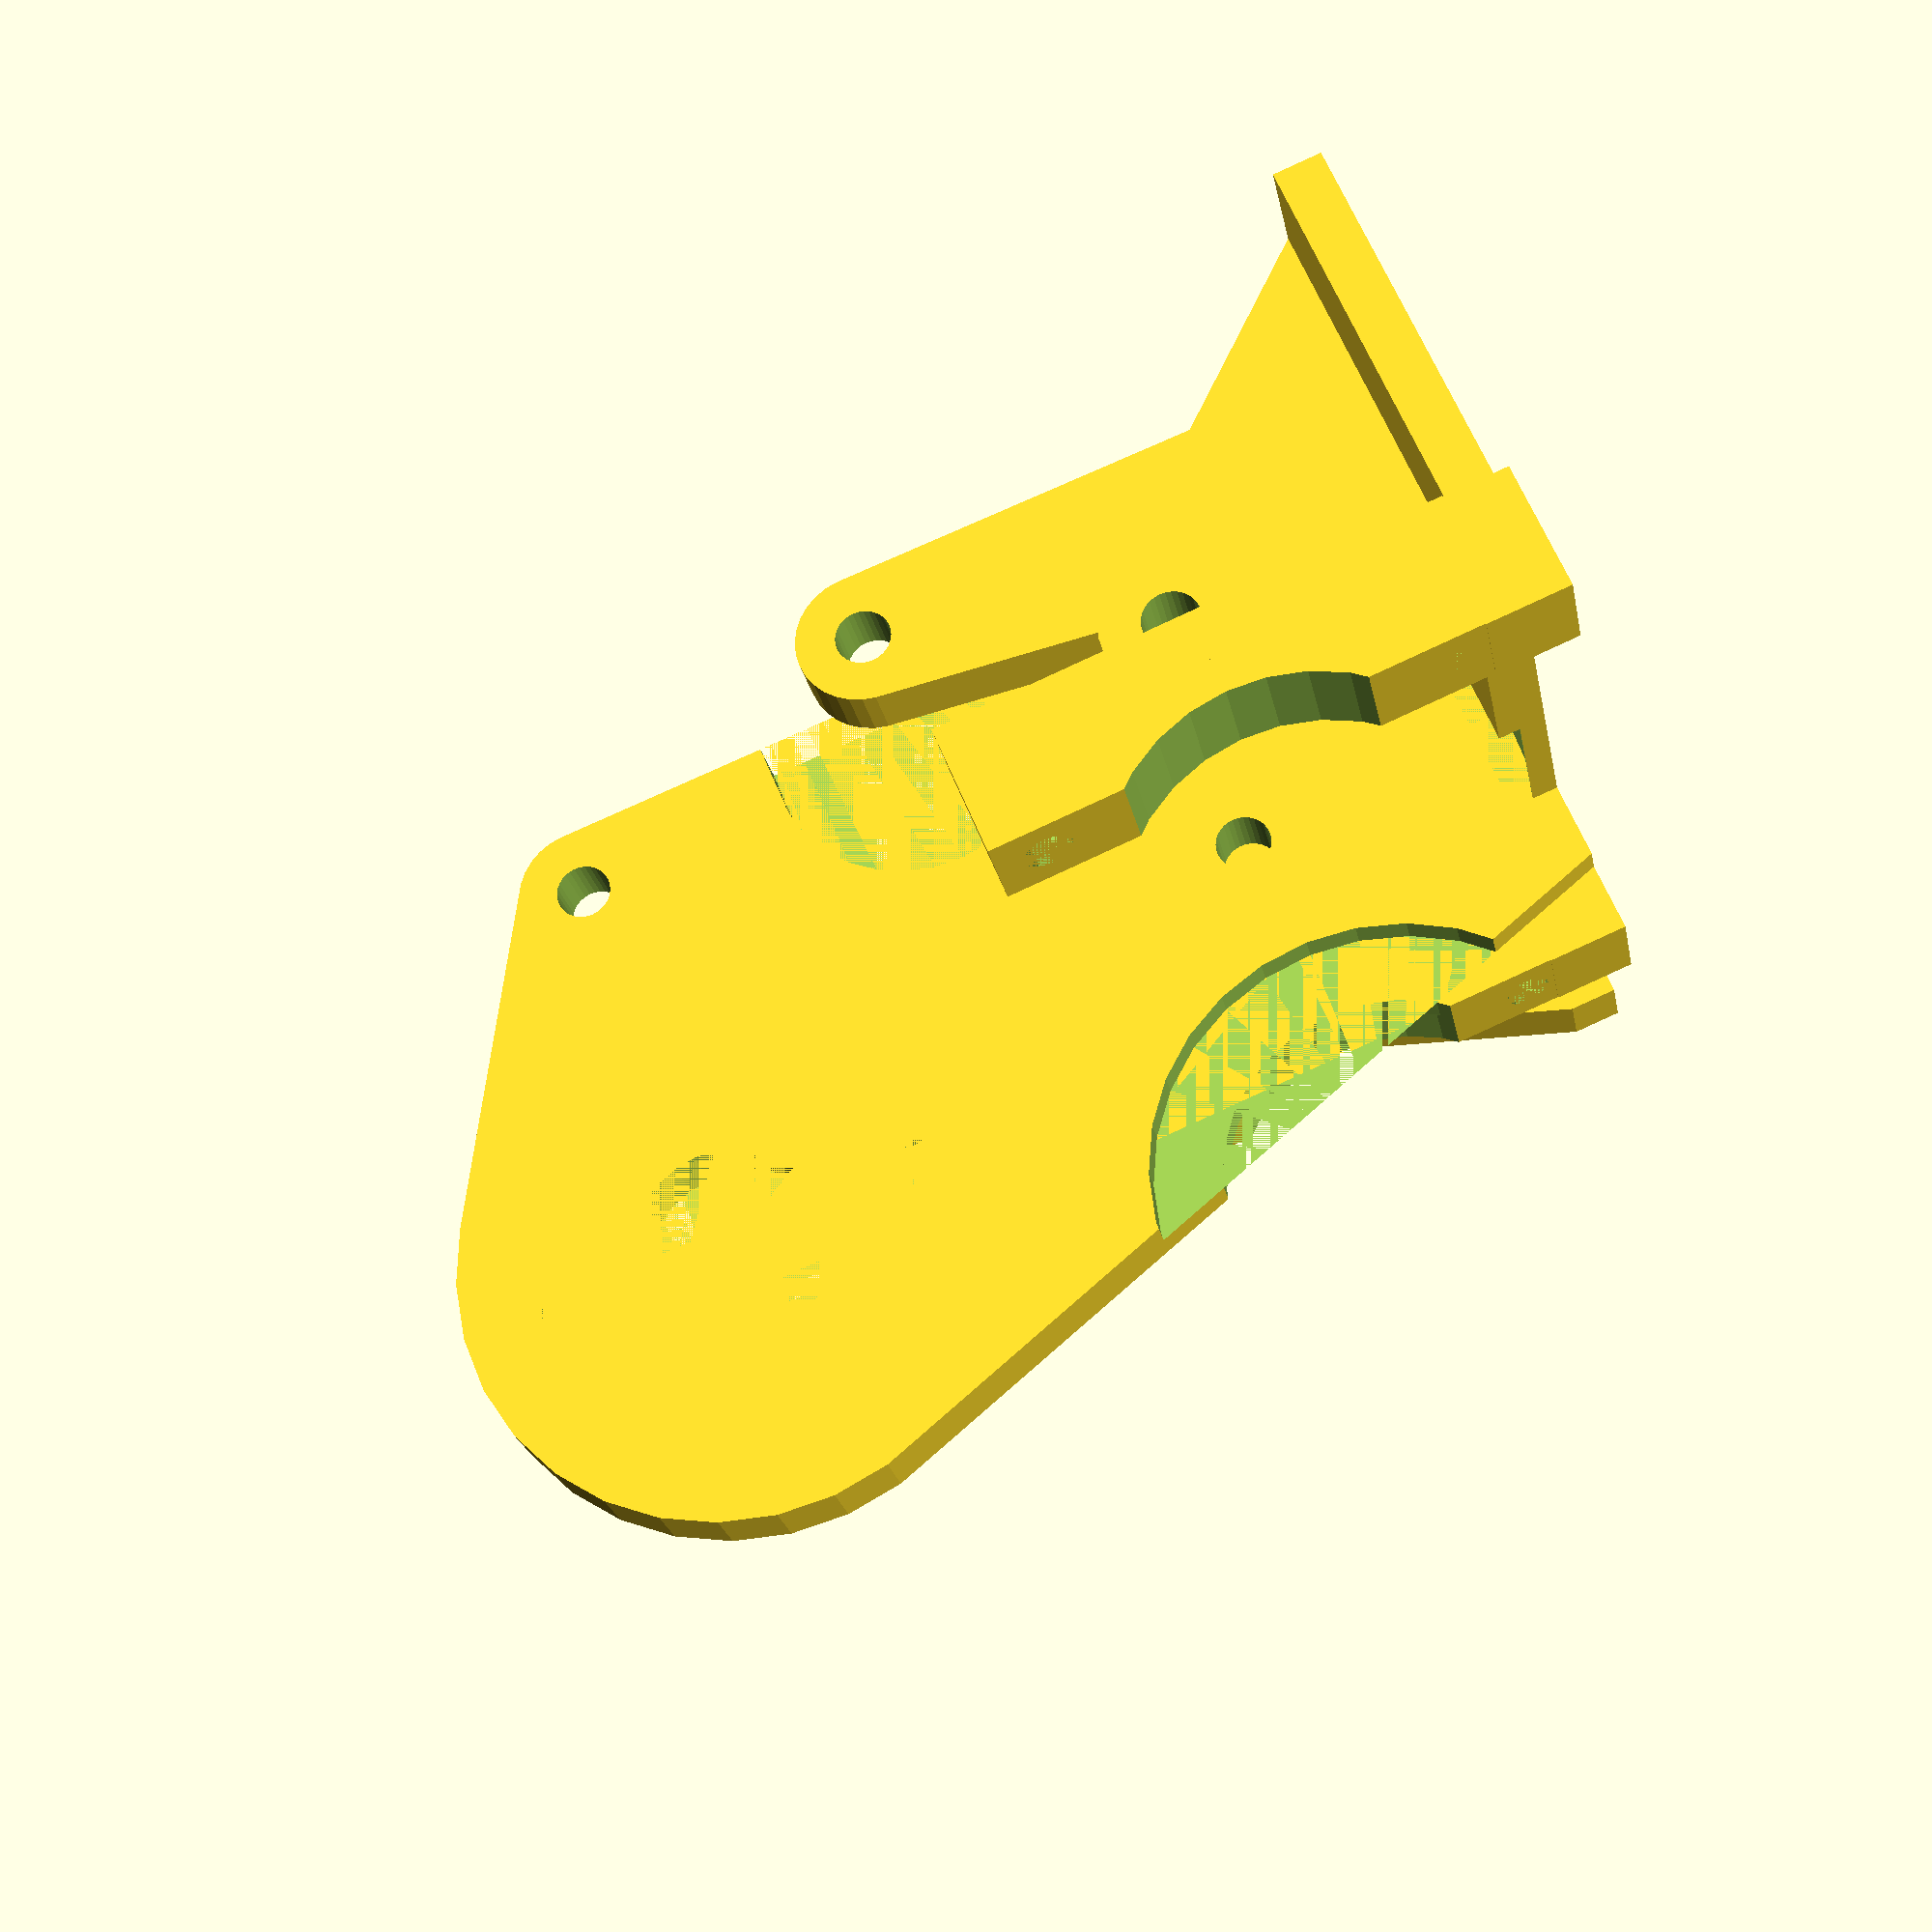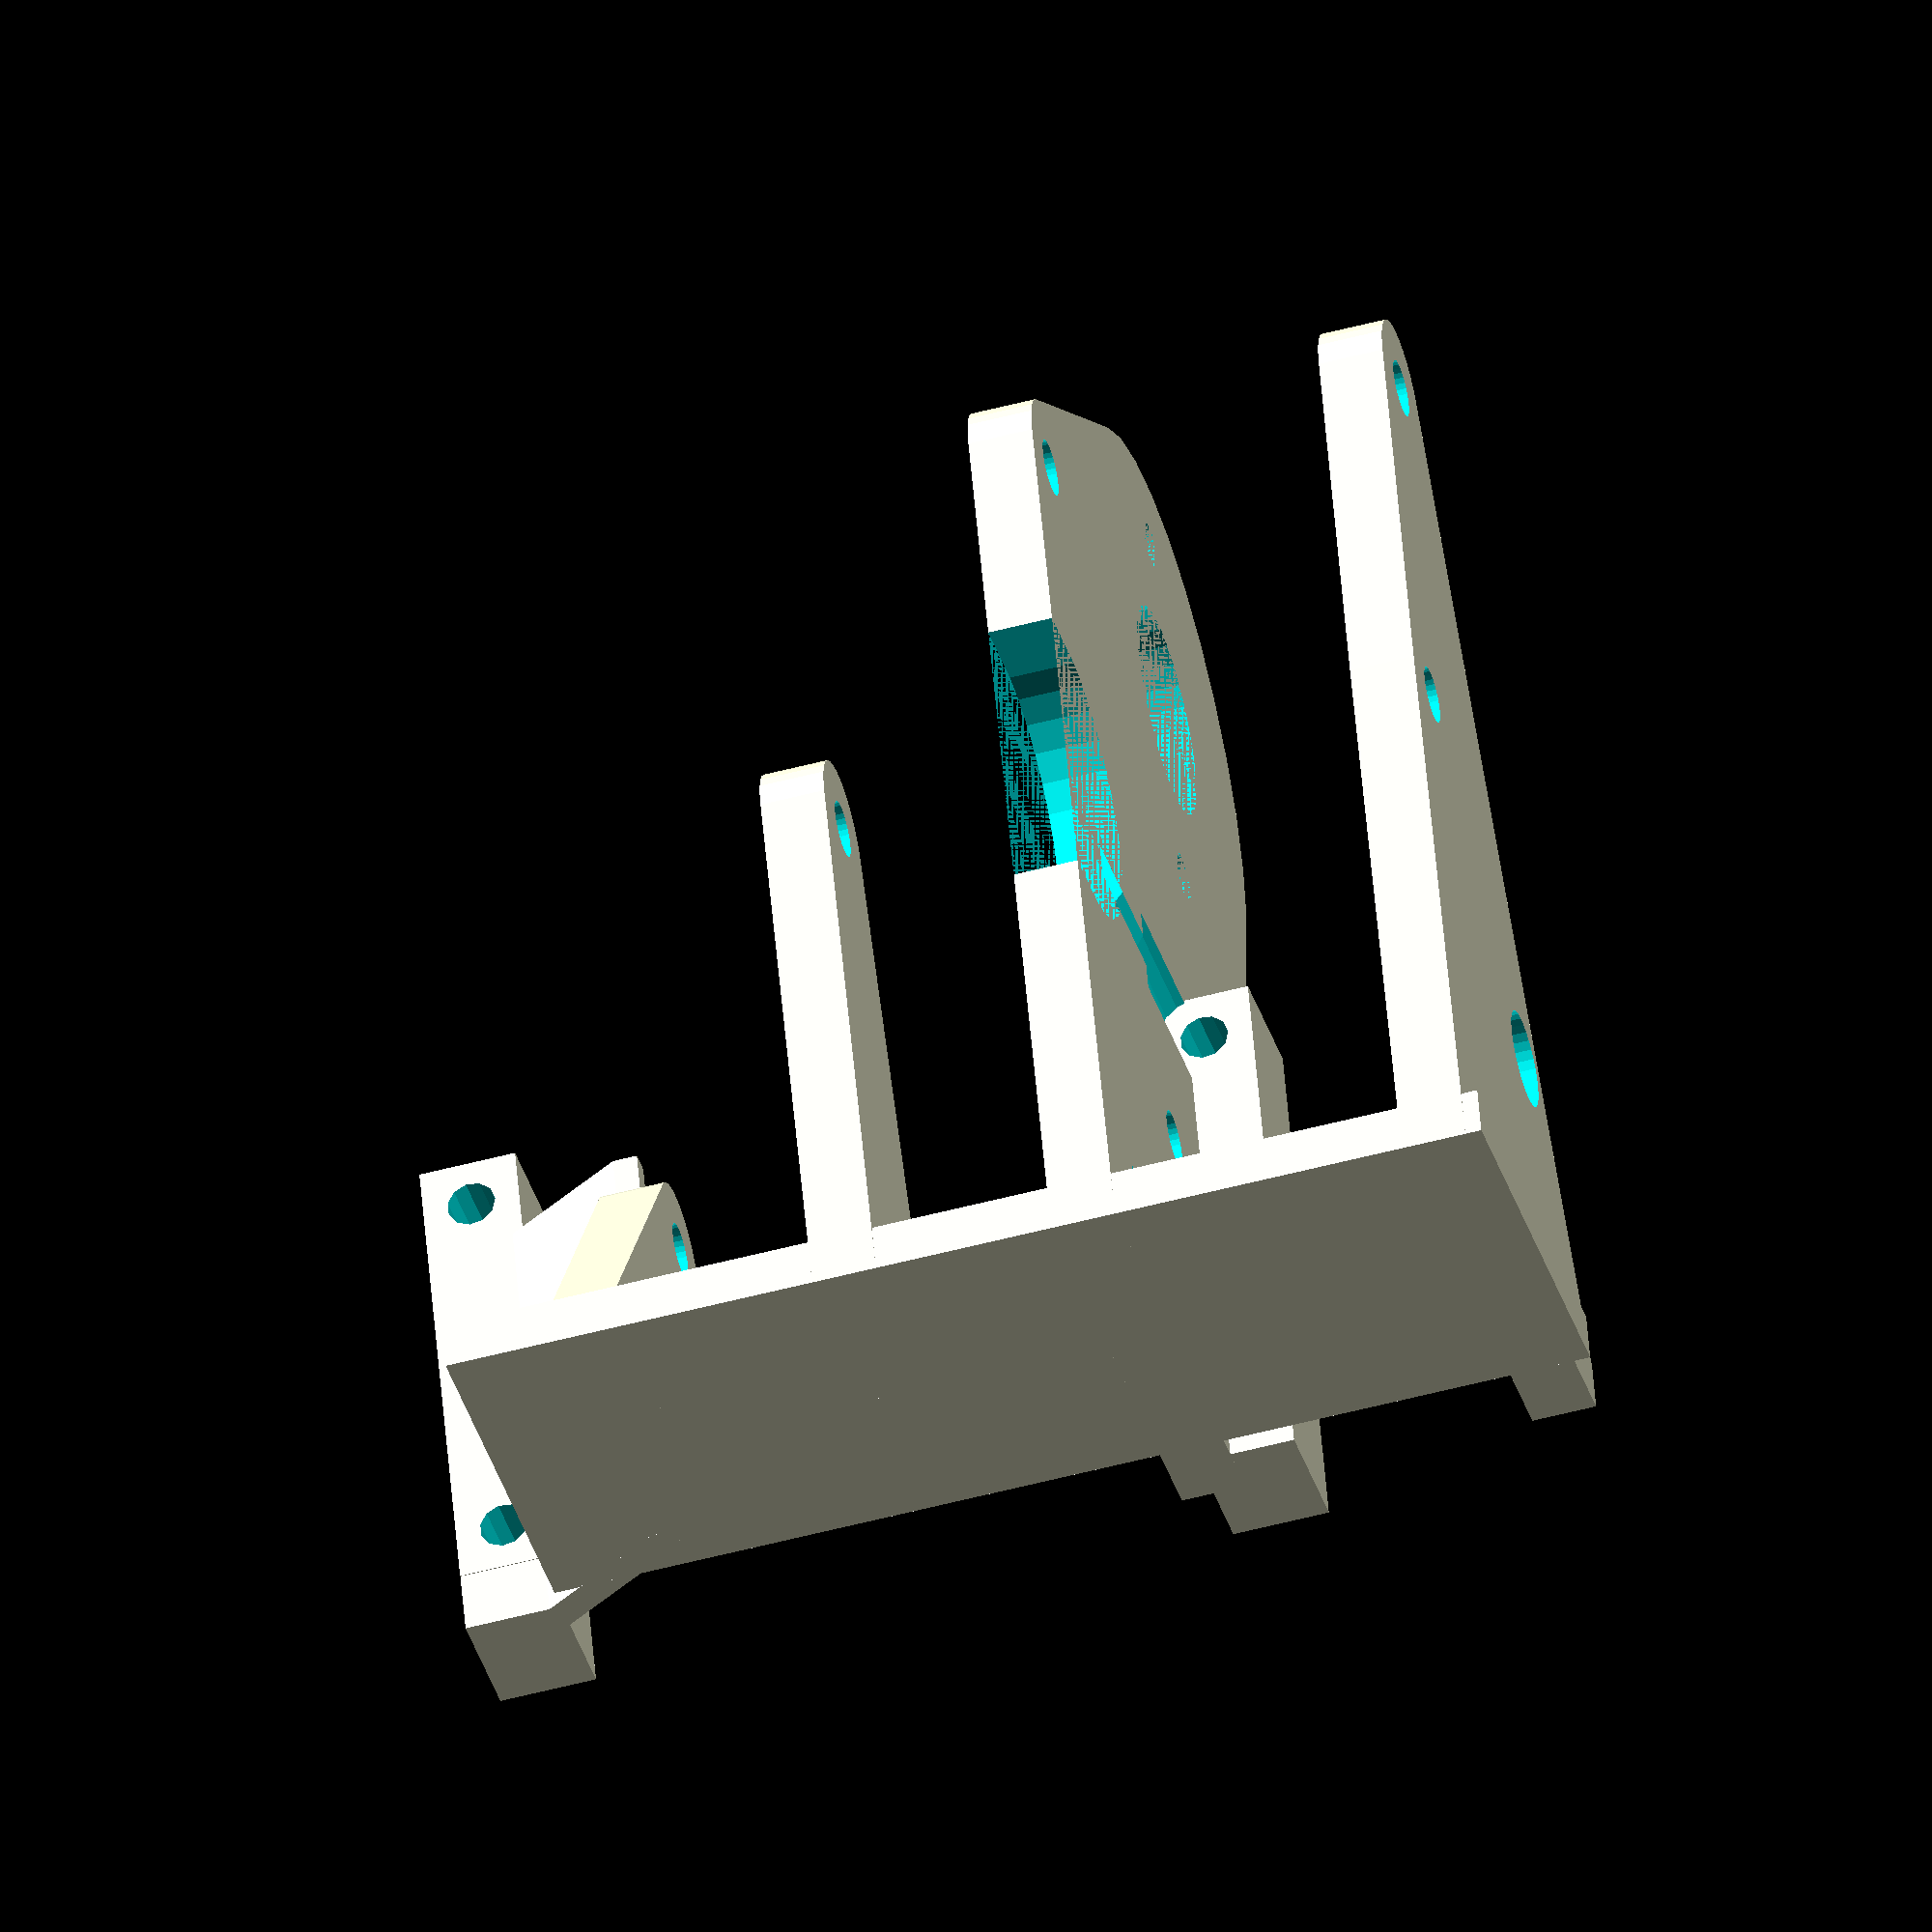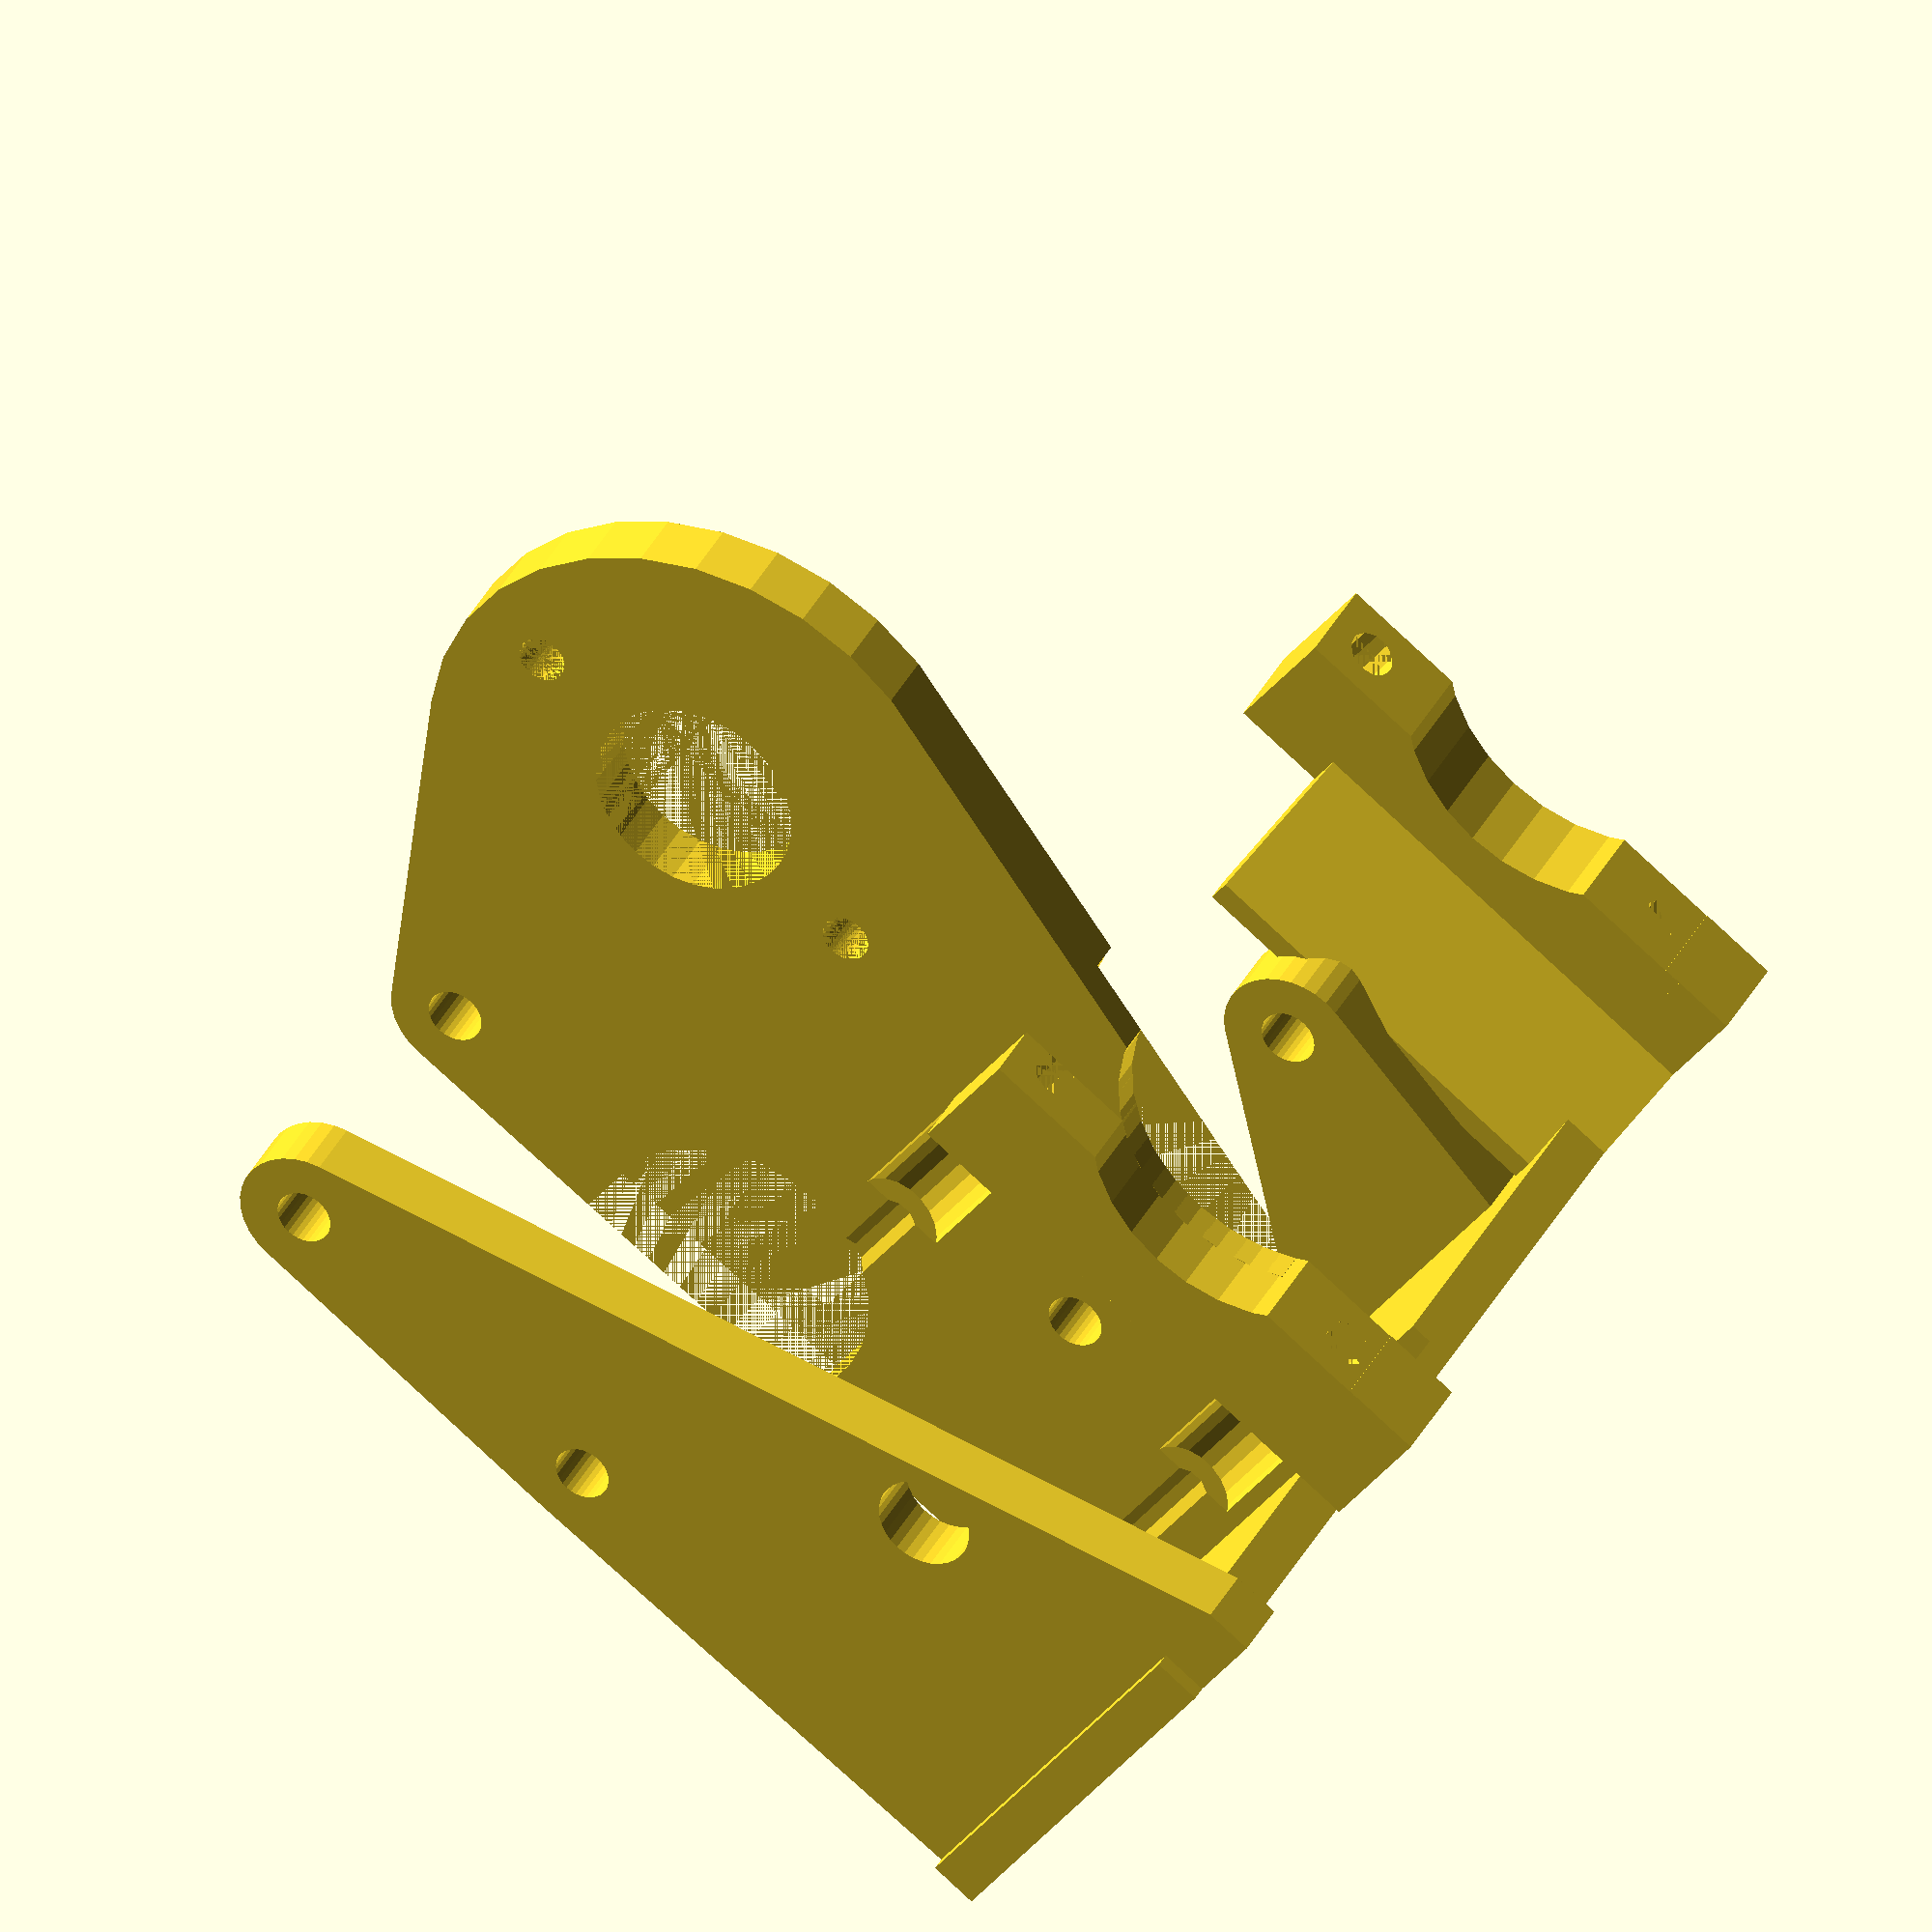
<openscad>
use <MCAD/involute_gears.scad>
fn=32;
fs=0.9;
pitch = 150;
pin_d = 3.5;
module motor() {
    union() {
        cylinder(r=35.5/2, h=50, $fs= fs);
        cylinder(r=3.175/2, h=68, $fs= fs);
    }
}

module gears_1() {
    union() {
    gear (number_of_teeth=49, circular_pitch=pitch,
        gear_thickness = 8,
        rim_thickness = 8,
        hub_thickness = 8,
        bore_diameter=pin_d,
        circles=2, $fs= fs);
    translate([0,0,8]) gear (number_of_teeth=15, circular_pitch=pitch,
        gear_thickness = 9,
        rim_thickness = 9,
        hub_thickness = 9,
        bore_diameter=pin_d,
        circles=2, $fs= fs);
    }    
}
module gears_2() {
    union() {
    gear (number_of_teeth=40, circular_pitch=pitch,
        gear_thickness = 8,
        rim_thickness = 8,
        hub_thickness = 8,
        bore_diameter=pin_d,
        circles=6, $fs= fs);
    translate([0,0,8]) gear (number_of_teeth=15, circular_pitch=pitch,
        gear_thickness = 9+6,
        rim_thickness = 9+6,
        hub_thickness = 9+6,
        bore_diameter=pin_d,
        circles=2, $fs= fs);
    }    
}
module gears_3() {
    union() {
    gear (number_of_teeth=40, circular_pitch=pitch,
        gear_thickness = 8,
        rim_thickness = 8,
        hub_thickness = 8,
        bore_diameter=pin_d,
        circles=2, $fs= fs);
    translate([0,0,8]) gear (number_of_teeth=15, circular_pitch=pitch,
        gear_thickness = 17,
        rim_thickness = 17,
        hub_thickness = 17,
        bore_diameter=pin_d,
        circles=2, $fs= fs);
    }    
}
module diffgear() {
    difference() {
        gear (number_of_teeth=40, circular_pitch=pitch,        gear_thickness = 16,        rim_thickness = 16,        hub_thickness = 16,        bore_diameter=6.2,        circles=0, $fn=fn);
        diff_arms_cut();
    }
}
module pinholder() {
    difference() {
        cylinder(d=pin_d+5, h=4, $fn=fn);
        cylinder(d=pin_d, h=4, $fn=fn);
    }
    
}
module pinholder_cut() {
    
        translate([0,0,-0.5]) cylinder(d=pin_d, h=5, $fn=fn);

    
}
module pinholder_cut_6() {
        translate([0,0,-0.5]) cylinder(d=6, h=5, $fn=fn);
}
module Bholder() {
    difference() {
        cylinder(d=15+4, h=4, $fn=fn);
        cylinder(d=15, h=4, $fn=fn);
    }
    
}
module Bholder_cut() {
    
        cylinder(d=15, h=4, $fn=fn);

    
}
avst = 16.6667+6.25;
avst2 = 20.4167+6.25;
module all_gears() {
avst = 16.6667+6.25;
avst2 = 20.4167+6.25;

%translate([0,0,-8]) gear (number_of_teeth=15, circular_pitch=pitch,
        gear_thickness = 8,
        rim_thickness = 8,
        hub_thickness = 8,
        bore_diameter=3.175,
        circles=2, $fn=fn);

translate([avst2,0,0]) rotate([0,180,0]) gears_1(); // /3.333 // gear1
translate([avst2,avst,-9])rotate([0,180,0]) gears_2(); // 8.66 // gear2
translate([avst2,avst,-9-9-5]) rotate([0,180,-45]) translate([avst,0,0]) gears_3();   // 22.5
translate([avst2-avst,avst,-9-9-9-5]) rotate([0,180,-45]) translate([avst,0,0]) diffgear();                           // 58.5866666667 

//translate([avst2-avst,avst,-9-9-9-5 +55/2 -16/2]) rotate([0,180,-45]) translate([avst,0,0]) %cylinder(d=10, h = 55);
    
    translate([avst2-avst,avst,-9-9-9-5 +6.1 -16/2]) rotate([0,180,-45]) translate([avst,0,0]) rotate([0,180,0]) diff_arms();
    translate([avst2-avst,avst,-9-9-9-5 -6.1-2 -16/2]) rotate([0,180,-45]) translate([avst,0,0]) rotate([0,0,0]) diff_arms();
}
module holder() {
    $fs= 0.9;
    //baseplate
    difference() {
        translate([5,55,-60]) cube([25,3,65]);
        //material saving
        //translate([15,200,-(17-4)/2]) rotate([90,0,0]) cylinder(d=17-4, h=400); 
        //translate([15,200,-(50-4)/2-(17-4)/2-2]) rotate([90,0,0]) cylinder(d=50-4-17-4, h=400);
        translate([avst2,avst,-9-9-4]) rotate([0,180,-45]) translate([avst,0,0]) cylinder(r= 16.6667+1.5, h= 10);
    }
    hull() {
        translate([1.5,55-25,-60-2.5+1]) cube([1.5,25+3,1.5]);
        translate([7,55-25,-53]) cube([1.5,25+3,1.5]);
    }
    translate([-4.5,53,-66]) cube([8,5,6]);
    translate([-4.5,53,-20]) cube([8,5,6]);
    p1off = 0;
    difference() {
        hull() {
            translate([avst2,0,0])pinholder();
            translate([avst2,avst,0])pinholder();
            //translate([avst2,avst,0+4]) rotate([0,180,-45]) translate([avst,0,0]) pinholder();
            translate([0,55,0]) cube([30,3,4]);
        
        }
        translate([avst2,0,0])pinholder_cut();
        translate([avst2,avst,0])pinholder_cut();
        translate([avst2,avst,0+4]) rotate([0,180,-45]) translate([avst,0,0]) pinholder_cut_6();
    }
    p2off = 22;
    difference() {
        hull() {
            translate([avst2,0,-22])pinholder();
            translate([avst2,avst,-22+4]) rotate([0,180,-45]) translate([avst,0,0]) pinholder();
            //translate([avst2-avst,avst,-22+4]) rotate([0,180,-45]) translate([avst,0,0]) Bholder();

            translate([0,55,-22]) cube([30,3,4]);
            translate([0,0,-22]) cylinder(d=35, h=4);
        }
        translate([avst2,0,-22])pinholder_cut();
        translate([avst2,avst,-22+4]) rotate([0,180,-45]) translate([avst,0,0]) pinholder_cut();
        //translate([avst2-avst,avst,-22+4]) rotate([0,180,-45]) translate([avst,0,0]) Bholder_cut();
        translate([0,0,-22]) motor_cut();
        hull() {
            translate([avst2,avst,-22+4])rotate([0,180,0]) cylinder(d=18, h=4);
            translate([avst2+25,avst,-22+4])rotate([0,180,0]) cylinder(d=18, h=4);
        }
        translate([avst2-avst,avst,-p2off+2]) rotate([0,180,-45]) translate([avst,0,0]) cylinder(d=30, h=3);
        translate([avst2-avst,avst,-p2off+5]) rotate([0,180,-45]) translate([avst,0,0]) cylinder(d=15.5+3*2, h=3);
        // screw mount cuts
        translate([avst2-avst,avst,-60+46]) rotate([0,180,-45]) translate([avst,0,0]) rotate([0,0,-45-180]) mount2_gb_cut();
    translate([avst2-avst,avst,-60+46]) rotate([0,180,-45]) translate([avst,0,0]) rotate([0,0,-45-180]) mirror([0,1,0]) mount2_gb_cut();
        
    }
    p3off = 37;
    difference() {
        hull() {
            //translate([avst2,0,0])pinholder();
            translate([avst2,avst,-37])pinholder();
            //translate([avst2,avst,0+4]) rotate([0,180,-45]) translate([avst,0,0]) pinholder();
            translate([17,55,-37]) cube([13,3,4]);
        
        }
        translate([avst2,0,-37])pinholder_cut();
        translate([avst2,avst,-37])pinholder_cut();
        //translate([avst2,avst,0+4]) rotate([0,180,-45]) translate([avst,0,0]) pinholder_cut();
    }
    p4off = 53;
    difference() {
        hull() {
            //translate([avst2,0,-p4off])pinholder();
            //translate([avst2,avst,-p4off])pinholder();
            translate([avst2,avst,-p4off+4]) rotate([0,180,-45]) translate([avst,0,0]) pinholder();
            //translate([avst2-avst,avst,-p4off+4]) rotate([0,180,-45]) translate([avst,0,0]) Bholder();
            translate([10,55,-p4off]) cube([20,3,4]);
        }
        translate([avst2,0,-p4off])pinholder_cut();
        translate([avst2,avst,-p4off])pinholder_cut();
        translate([avst2,avst,-p4off+4]) rotate([0,180,-45]) translate([avst,0,0]) pinholder_cut();
        //translate([avst2-avst,avst,-p4off+4]) rotate([0,180,-45]) translate([avst,0,0]) Bholder_cut();
        //translate([0,0,-100]) cylinder(d=40, h=200);
    }
    
    // screw mounts
    translate([avst2-avst,avst,-60+46]) rotate([0,180,-45]) translate([avst,0,0]) rotate([0,0,-45-180]) mount2_gb();
    translate([avst2-avst,avst,-60+46]) rotate([0,180,-45]) translate([avst,0,0]) rotate([0,0,-45-180]) mirror([0,1,0]) mount2_gb();
    
    translate([avst2-avst,avst,-60]) rotate([0,180,-45]) translate([avst,0,0]) rotate([0,0,-45-180]) mount2_gb();
    translate([avst2-avst,avst,-60]) rotate([0,180,-45]) translate([avst,0,0]) rotate([0,0,-45-180]) mirror([0,1,0]) mount2_gb();
    
}
module motor_cut() {
    $fs= 0.9;
    rotate([0,0,0]) translate([0,0,0])  union() {
        translate([0,-25/2,0]) cylinder(d=3, h=4, $fn=32);
        translate([0,25/2,0]) cylinder(d=3, h=4, $fn=32);
        hull() {
            translate([0,0,0]) cylinder(d=13, h=4);
            //translate([10,1.5+25/2,0]) cylinder(d=13, h=4);
        }
    }
}


module sakura_axle() {
    $fs= 0.9;
    sphere(d=6);
    translate([0,5,0]) rotate([90,0,0]) cylinder(d=2, h=10);
    cylinder(d=3.15, h=44);
    translate([0,5,44]) rotate([90,0,0]) cylinder(d=2, h=10);
    translate([0,0,44]) cylinder(d=10, h=3);
    translate([0,0,44+3]) cylinder(d1=10, d2=7, h=1.5);
    translate([0,5,44+15.5]) rotate([90,0,0]) cylinder(d=2, h=10);
    translate([0,0,44]) cylinder(d=5, h=17.5);
    translate([0,0,44]) cylinder(d=3,85, h=30);
}
module hollow_cyl(d, w, h) {
    $fs= 0.9;
    difference() {
        cylinder(d=d+w*2, h=h);
        translate([0,0,-1])cylinder(d=d, h=h+2);
    }
}
module hollow_cyl2(d1, d2, w, h) {
    $fs= 0.9;
    difference() {
        cylinder(d1=d1+w*2, d2=d2+w*2, h=h);
        translate([0,0,0])cylinder(d1=d1,d2=d2, h=h);
        //translate([0,0,-1])cylinder(d=d2, h=h+2);
    }
}
module hollow_cyl3(d1, d2, w, h) {
    $fs= 0.9;
    difference() {
        cylinder(d1=d1+w*2, d2=d2+w*2, h=h);
        
        translate([0,0,-1]) cylinder(d=d2, h=h+2);
    }
}
module mount() {
    $fs= 0.9;
    x = 8;
    y= 15;
    z = 4;
    $fs= 0.9;
    difference() {
        cube([x,y,z]);
        translate([x/2,y-3,-1]) cylinder(d=3,h=z+2);
        translate([0,0,-1]) cylinder(d=12,h=z+2);
    }
}
module mount2() {
    $fs= 0.9;
    x = 8;
    y= 15;
    z = 6;
    $fs= 0.9;
    difference() {
        cube([x,y,z]);
        translate([0,y-3,z/2]) rotate([0,90,0]) cylinder(d=3,h=z+2);
        translate([0,0,-1]) cylinder(d=16,h=z+2);
    }
}
module mount2_gb() {
    $fs= 0.9;
    x = 8;
    y= 15;
    z = 6;
    $fs= 0.9;
    difference() {
        translate([x,0,0]) cube([x,y,z]);
        translate([x,y-3,z/2]) rotate([0,90,0]) cylinder(d=3,h=z+3);
        translate([0,0,-1]) cylinder(d=15.5+3*2+0,h=z+2);
    }
}
module mount2_gb_cut() {
    x = 8;
    y= 15;
    z = 6;
    $fs= 0.9;

    translate([x,y-3,z/2]) rotate([0,90,0]) cylinder(d=3,h=z+2+20);
    translate([x,y-3,z/2]) rotate([0,90,0]) cylinder(d=6,h=z+2+10);

}
//mount();
module axle1() {
    $fs= 0.9;
    hollow_cyl(d=38, h=10, w=3);
    translate([0,0,10]) hollow_cyl2(d1=38, d2=15, h=10, w=3);
    translate([0,0,20-2]) hollow_cyl3(d1=15,d2=12, h=2, w=3);
    color("red") translate([0,0,20]) hollow_cyl(d=15.5, h=4.5, w=3);
    translate([0,0,20+4.5]) hollow_cyl3(d1=15,d2=12, h=4.5, w=3);
    difference() {
        translate([0,0,20+4.5+4.5]) hollow_cyl(d=12, h=30, w=3);
        translate([-50,0,20+4.5+4.5+30-5]) rotate([0,90,0]) cylinder(d=3, h=100);
    }
    translate([0,0,40]) mount();
    translate([0,0,40]) mirror([0,1,0]) mount();
    
    translate([0,0,40]) mirror([1,0,0]) mount();
    translate([0,0,40]) mirror([0,1,0]) mirror([1,0,0]) mount();
    
    translate([0,0,20]) mount2();
    translate([0,0,20]) mirror([0,1,0]) mount2();
    
    translate([0,0,20]) mirror([1,0,0]) mount2();
    translate([0,0,20]) mirror([0,1,0]) mirror([1,0,0]) mount2();
    
    
    translate([0,0,45/2]) %sakura_axle();
}
module under_axle() {
    difference() {
        union() {
            axle1();
            mirror([0,0,1])axle1();
            translate([0,0,190/2-15]) rotate([180,0,0])  %solid_adapter();
            translate([0,0,-190/2+15]) mirror([0,0,1]) rotate([180,0,0])  %solid_adapter();
        }
        translate([0,-100,-100]) cube([200,200,200]);
    }
}
module up_axle() {
    difference() {
        union() {
            axle1();
            mirror([0,0,1])axle1();
            //translate([0,0,190/2-15]) rotate([180,0,0])  %solid_adapter();
            //translate([0,0,-190/2+15]) mirror([0,0,1]) rotate([180,0,0])  %solid_adapter();
        }
        translate([-200,-100,-100]) cube([200,200,200]);
        
        
        // gear cut
        translate([16.6667+6.25,0,-15])cylinder(r= 6.25+1.5, h= 25);
        translate([16.6667+6.25,0,8])cylinder(r= 16.6667+1.5, h= 10);
        
    }
}
module solid_adapter() {
    $fs= 0.9;
    hollow_cyl(d=5.5, w=4, h=4);
    color("cyan")translate([0,0,4]) %hollow_cyl(d=5, w=5/2, h=4);
    translate([0,0,4]) hollow_cyl(d=10.5, w=3, h=4);
    translate([0,0,4+4]) hollow_cyl2(d1=12, d2=12+3+3+1, w=2, h=13);
    difference() {
        translate([0,0,4+4+13]) hollow_cyl(d=12+3+3+1, w=2, h=10);
        translate([-50,0,4+4+13+5]) rotate([0,90,0]) cylinder(d=3, h=100);
    }
}
module diff_arms() {
    $fs= 0.9;
    x = 20;
    ah = 45/2;
    slice = 2;
    difference() {
        union() {
            translate([-x/2, -x/2, 0]) cube([x,x,2]);
            cylinder(d=9.7, h= ah);
        }
        translate([0, 0, 10])cylinder(d=6.3, h= ah);
        translate([-slice/2, -10/2, 10]) cube([slice,10,20]);
        translate([0, 0, -5]) diff_arms_cut();
    }
}
module diff_arms_cut() {
    $fs= 0.9;
    x = 21;
    l = 5+3/2+3;
    rotate([0,0,45]) union() {
        translate([l, 0, -20])cylinder(d=3, h= 50);
        translate([-l, 0, -20])cylinder(d=3, h= 50);
        translate([0, l, -20])cylinder(d=3, h= 50);
        translate([0, -l, -20])cylinder(d=3, h= 50);
    }
    translate([-x/2, -x/2, 0]) cube([x,x,3.5]);

}

module display() {
    //motor_cut();
    rotate([0,-90,0]) holder();
    
    rotate([0,-90,0]) all_gears();
    //rotate([0,-90,0]) translate([0,0,-75]) motor();

    //rotate([0,-90,0]) translate([avst2-avst,avst,-9-9-9-5  -16/2]) rotate([0,180,-45]) translate([avst,0,0]) rotate([0,-180,-45]) under_axle();
    rotate([0,-90,0]) translate([avst2-avst,avst,-9-9-9-5  -16/2]) rotate([0,180,-45]) translate([avst,0,0]) rotate([0,-180,-45]) up_axle();
    //axle1();
    //up_axle();
    //translate([0,0,190/2-15]) rotate([180,0,0]) %solid_adapter();
    //solid_adapter();
}
//rotate([0,90,0]) display();

// ############################
// # Printer friendly
//rotate([180,0,0]) diffgear();
//diff_arms();
//rotate([0,90,0]) under_axle();
//rotate([0,-90,0]) up_axle();
rotate([-90,0,0]) holder();

</openscad>
<views>
elev=89.0 azim=333.9 roll=114.6 proj=p view=solid
elev=125.9 azim=105.3 roll=4.7 proj=o view=wireframe
elev=262.0 azim=37.5 roll=132.9 proj=o view=solid
</views>
